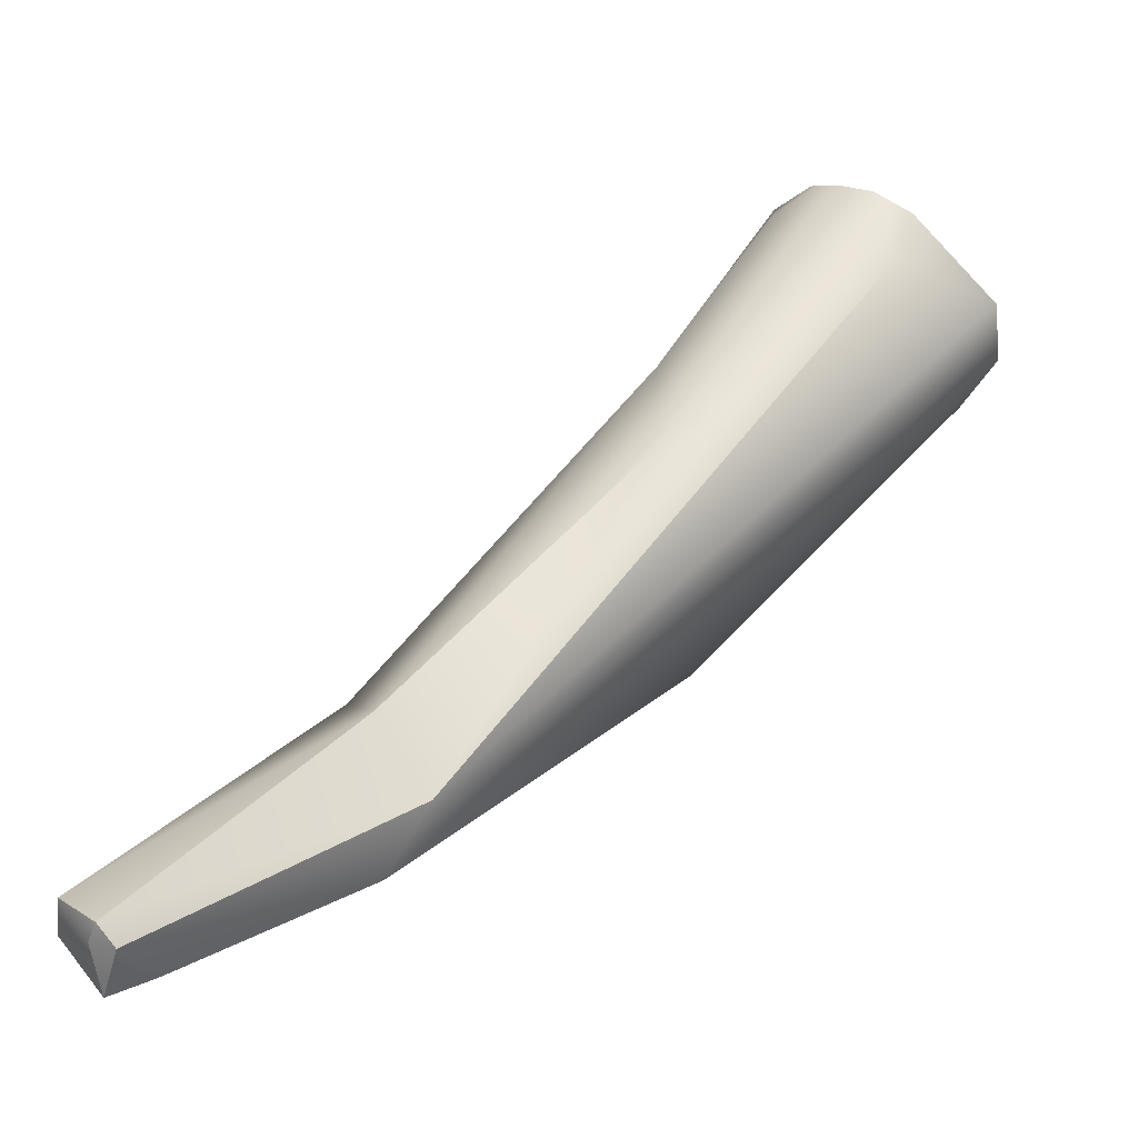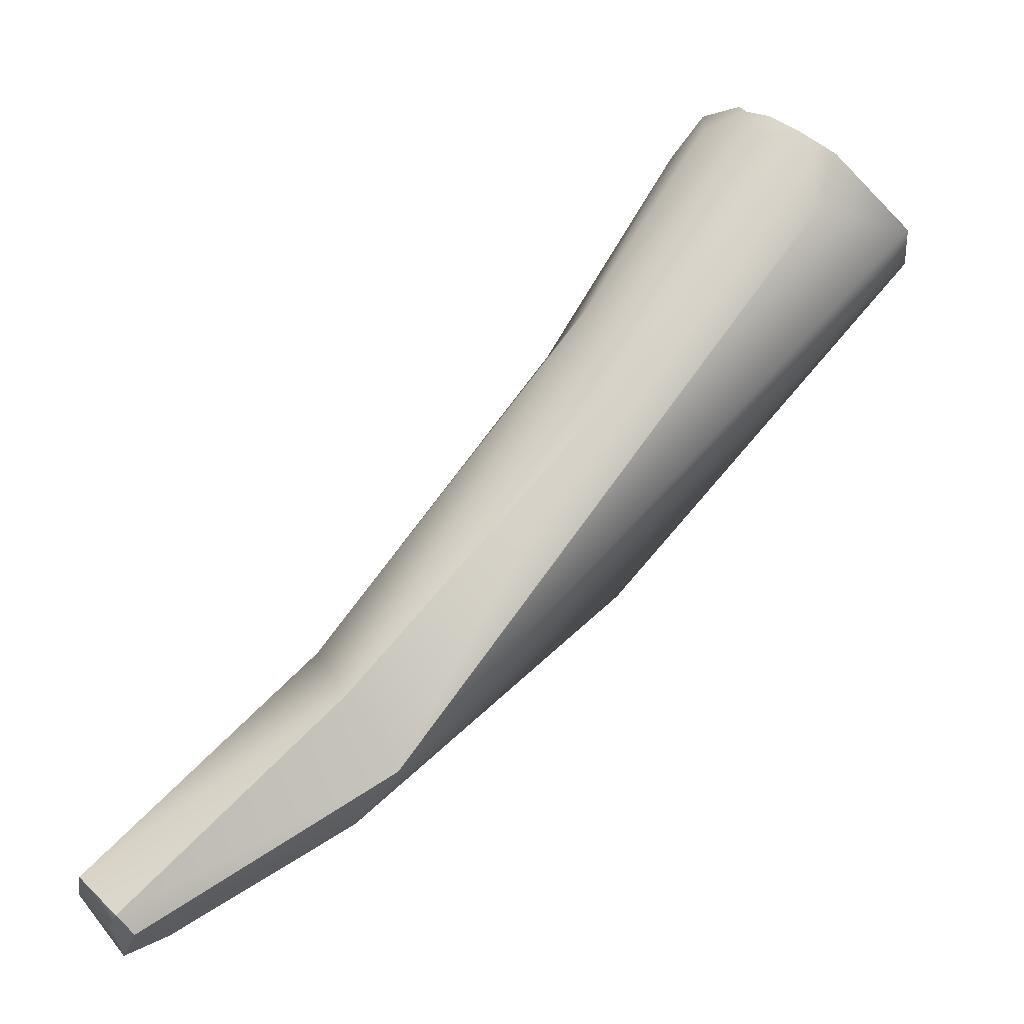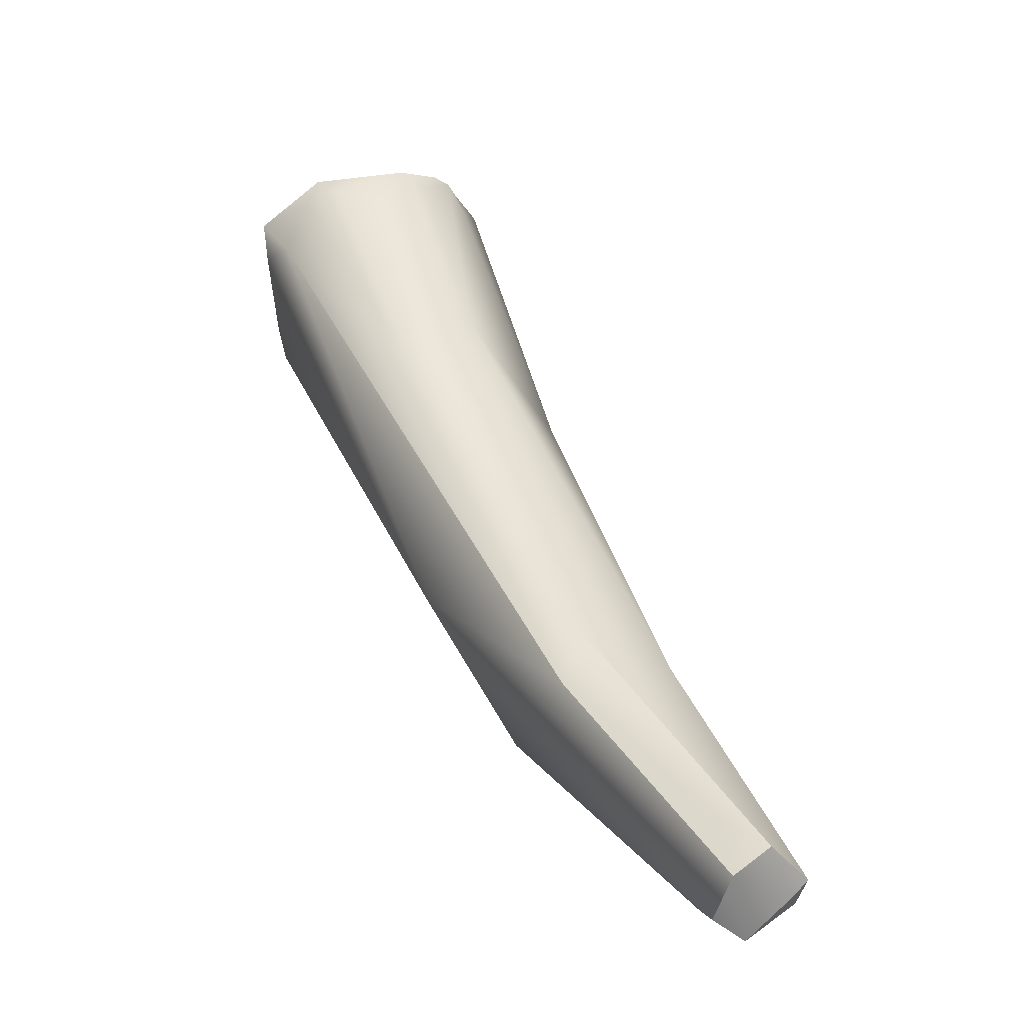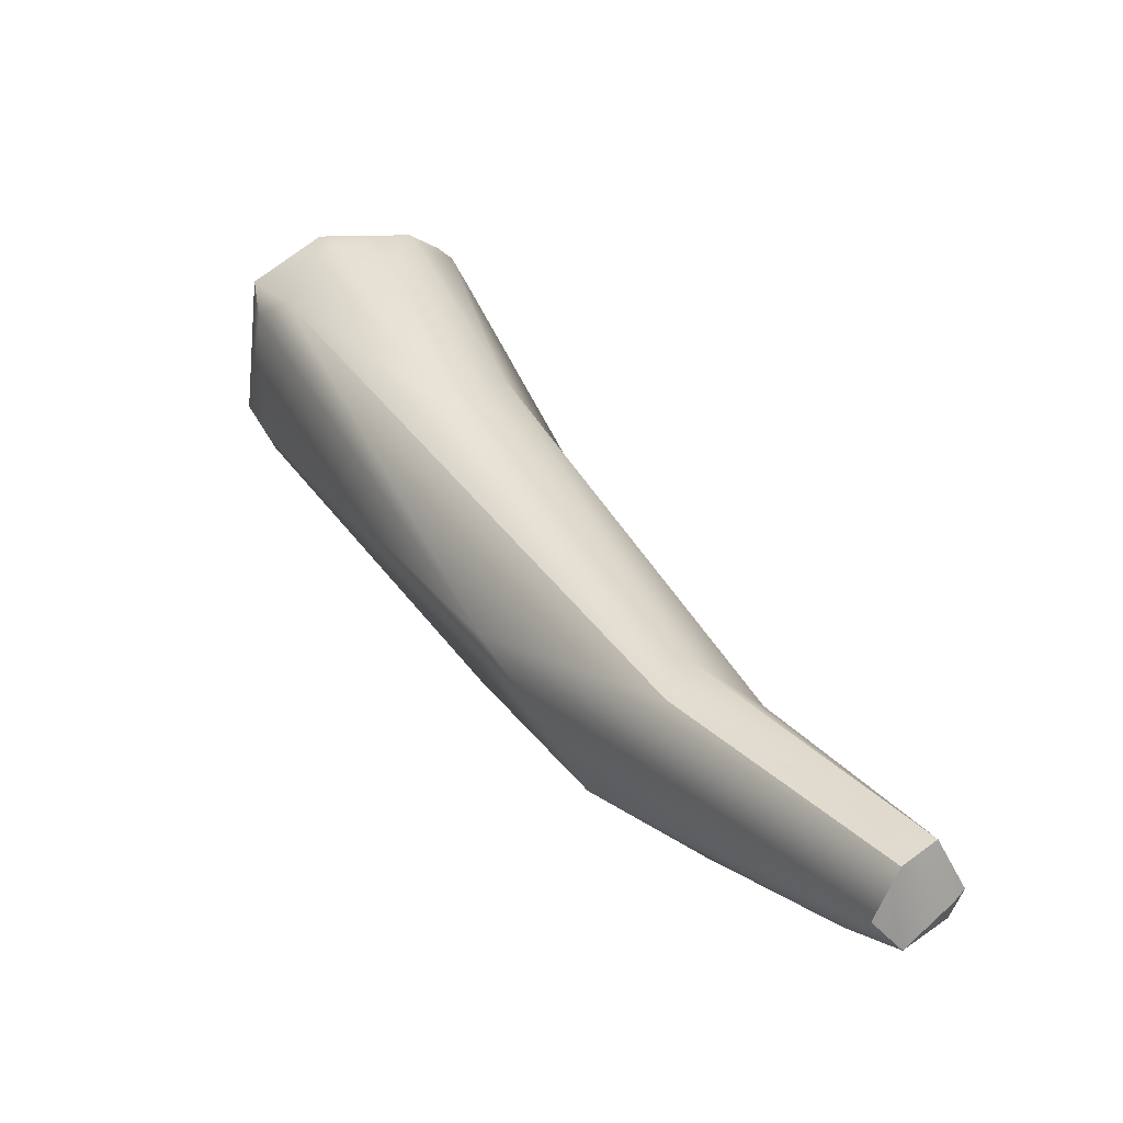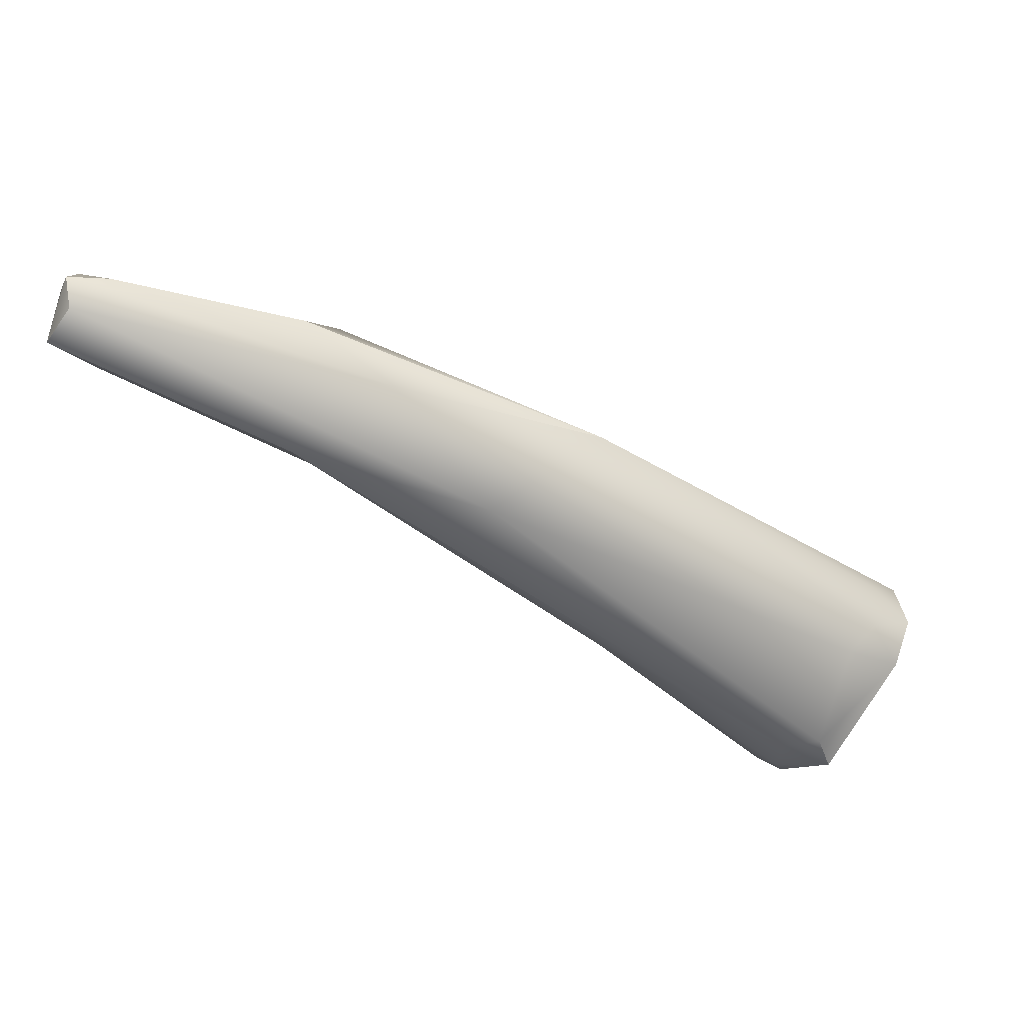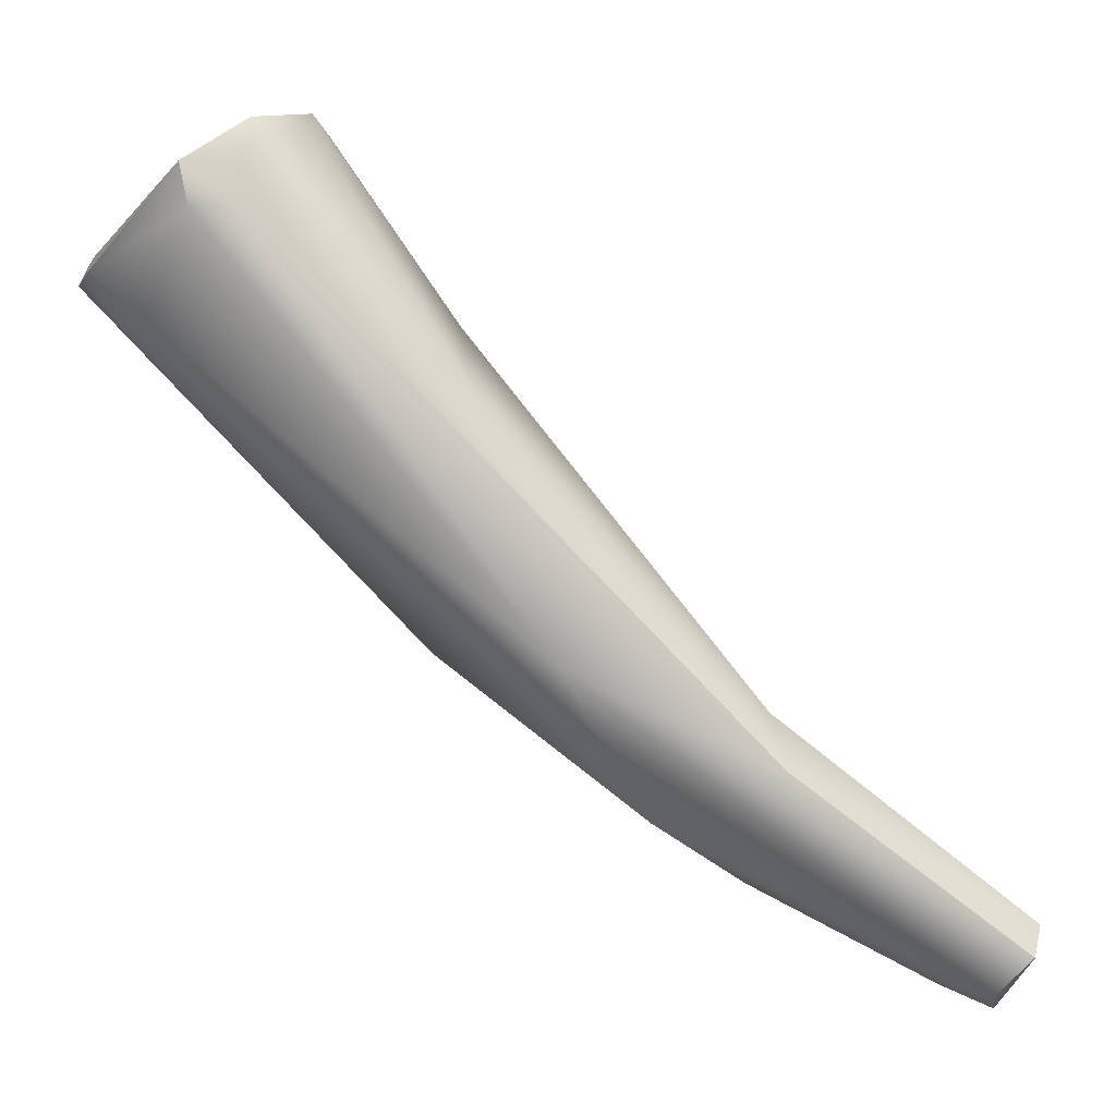
<metadata>
{"format":"obj","ext":"obj","renderer":"f3d","projection":"perspective","resolution":1024,"background":"white","views":[{"elev":-18.6,"azim":156.5,"up":"+Z"},{"elev":2.7,"azim":154.3,"up":"+Z"},{"elev":-8.2,"azim":59.1,"up":"+Z"},{"elev":-18.5,"azim":48.2,"up":"+Z"},{"elev":-48.7,"azim":-170.2,"up":"+Y"},{"elev":2.8,"azim":2.6,"up":"+Z"}]}
</metadata>
<code>
v 51 -52.05 1241
v 51.57 -51.55 1240
v 51.34 -52.53 1241
v 51.15 -50.98 1241
v 51.3 -51.26 1241
v 51.71 -52.62 1240
v 51.38 -52.98 1241
v 52.25 -53.23 1240
v 53.07 -54.01 1242
v 52.94 -54.04 1242
v 53.79 -53.96 1242
v 52.33 -50.46 1240
v 51.73 -50.07 1241
v 53.72 -49.81 1241
v 53.31 -49.9 1242
v 53.89 -50.1 1243
v 54.14 -50.65 1243
v 53.91 -51.1 1243
v 54.6 -50.76 1243
v 54.41 -50.96 1243
v 54.38 -51.24 1243
v 54.95 -52.58 1242
v 54.81 -51.72 1243
v 54.61 -52.06 1243
v 53.96 -53.65 1243
v 53.89 -53.41 1243
v 54.33 -53.27 1243
v 56.39 -51.84 1235
v 57.07 -53.16 1239
v 57.5 -50.62 1238
v 56.86 -51.88 1240
v 59.77 -52.7 1232
v 60.85 -50.86 1232
v 58.45 -53.61 1235
v 61.2 -51.83 1231
v 61.8 -53.12 1233
v 61.67 -51.06 1234
v 61.54 -52.62 1234
v 64.12 -52.29 1230
v 64.29 -51.96 1230
v 64.98 -52.14 1230
v 64.93 -52.66 1230
v 65.52 -52.73 1230
v 65.05 -51.32 1230
v 65.37 -51.59 1230
v 65.35 -51.31 1230
v 64.96 -52.52 1231
v 65.67 -52.19 1231
v 51 -52.05 1241
v 51.15 -50.98 1241
v 51.38 -52.98 1241
v 52.94 -54.04 1242
v 52.94 -54.04 1242
v 51.73 -50.07 1241
v 53.31 -49.9 1242
v 53.89 -50.1 1243
v 54.14 -50.65 1243
v 54.41 -50.96 1243
v 54.38 -51.24 1243
v 54.38 -51.24 1243
v 54.61 -52.06 1243
v 53.89 -53.41 1243
v 53.89 -53.41 1243
v 56.39 -51.84 1235
v 60.85 -50.86 1232
v 61.2 -51.83 1231
v 61.8 -53.12 1233
v 61.67 -51.06 1234
v 64.29 -51.96 1230
v 64.98 -52.14 1230
v 64.98 -52.14 1230
v 64.98 -52.14 1230
v 64.93 -52.66 1230
v 65.52 -52.73 1230
v 65.52 -52.73 1230
v 65.05 -51.32 1230
v 65.05 -51.32 1230
v 65.37 -51.59 1230
v 65.35 -51.31 1230
v 65.35 -51.31 1230
v 65.35 -51.31 1230
v 65.67 -52.19 1231
v 65.67 -52.19 1231
g grp1
f 4 1 5
f 28 6 49
f 49 6 7
f 1 51 3
f 49 50 2
f 5 1 3
f 13 4 5
f 50 12 28
f 28 34 8
f 6 28 8
f 34 9 8
f 2 50 28
f 2 28 49
f 7 6 8
f 51 10 3
f 5 3 18
f 9 7 8
f 7 9 52
f 34 11 9
f 53 9 11
f 25 53 11
f 54 12 50
f 13 5 18
f 14 54 15
f 13 18 55
f 33 54 14
f 14 30 65
f 55 17 16
f 14 15 56
f 3 10 18
f 18 10 26
f 55 18 17
f 53 25 62
f 12 54 33
f 25 29 27
f 31 23 24
f 20 23 31
f 14 56 30
f 18 26 21
f 19 30 56
f 19 56 57
f 19 57 20
f 17 18 58
f 18 21 58
f 27 24 62
f 59 63 61
f 60 23 20
f 27 22 24
f 24 23 60
f 27 62 25
f 29 22 27
f 28 12 33
f 35 28 33
f 32 34 28
f 42 34 32
f 31 30 19
f 20 31 19
f 31 22 29
f 24 22 31
f 32 64 66
f 66 39 32
f 32 39 42
f 30 37 65
f 29 25 11
f 11 36 29
f 36 38 29
f 68 30 31
f 29 38 31
f 38 68 31
f 11 34 67
f 68 38 48
f 47 82 38
f 47 38 36
f 39 66 40
f 44 69 35
f 44 41 69
f 39 40 70
f 70 42 39
f 45 71 76
f 72 78 43
f 72 43 73
f 44 35 33
f 65 37 46
f 48 79 68
f 46 77 65
f 45 76 80
f 78 83 43
f 78 81 83
f 74 34 42
f 34 74 67
f 75 47 36
f 75 82 47

</code>
